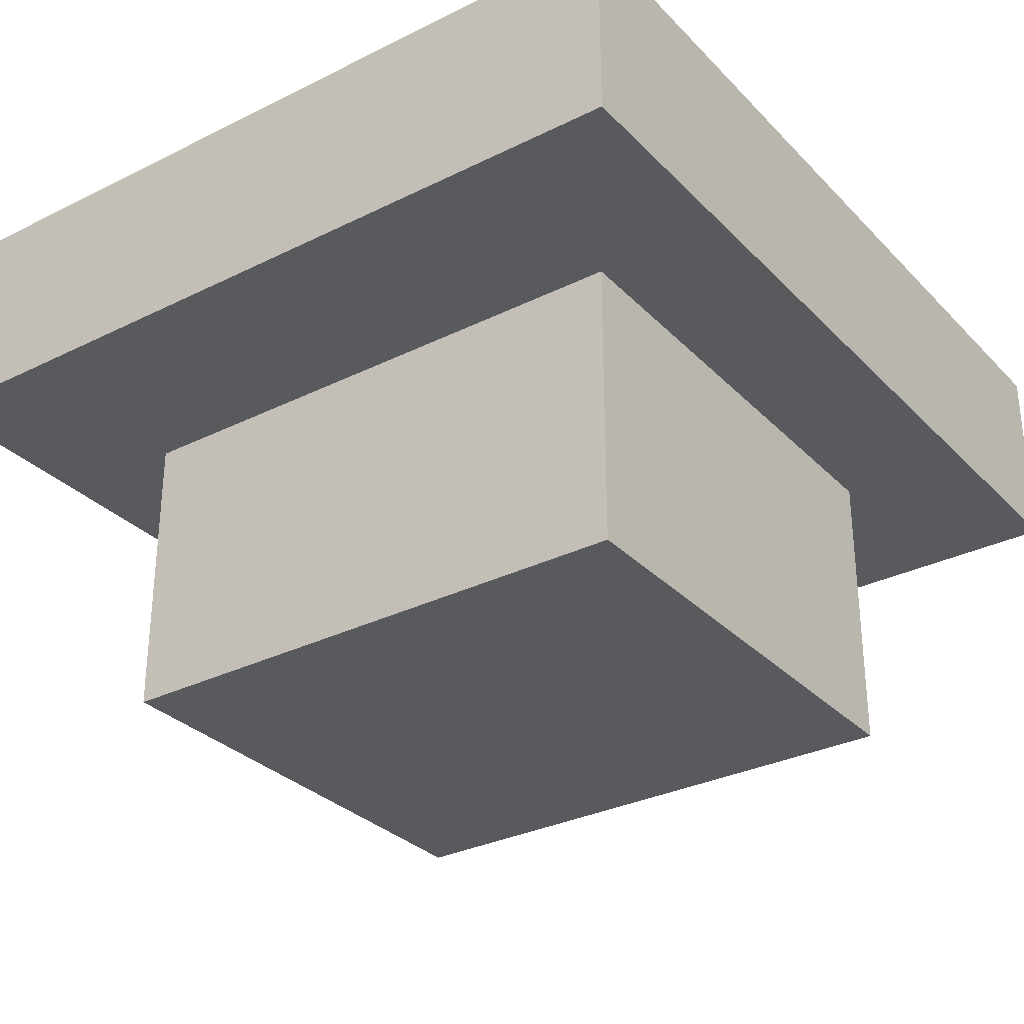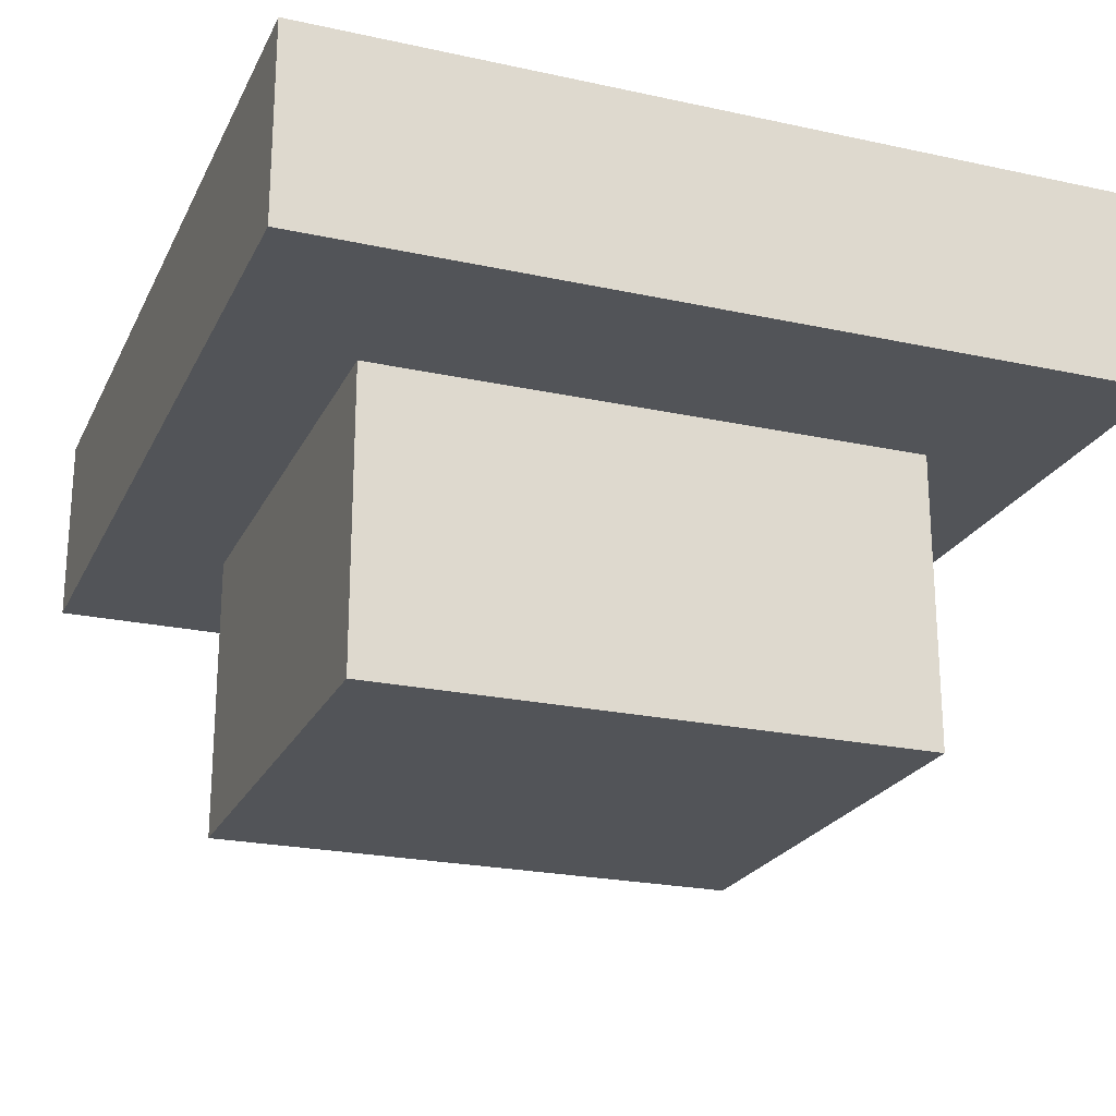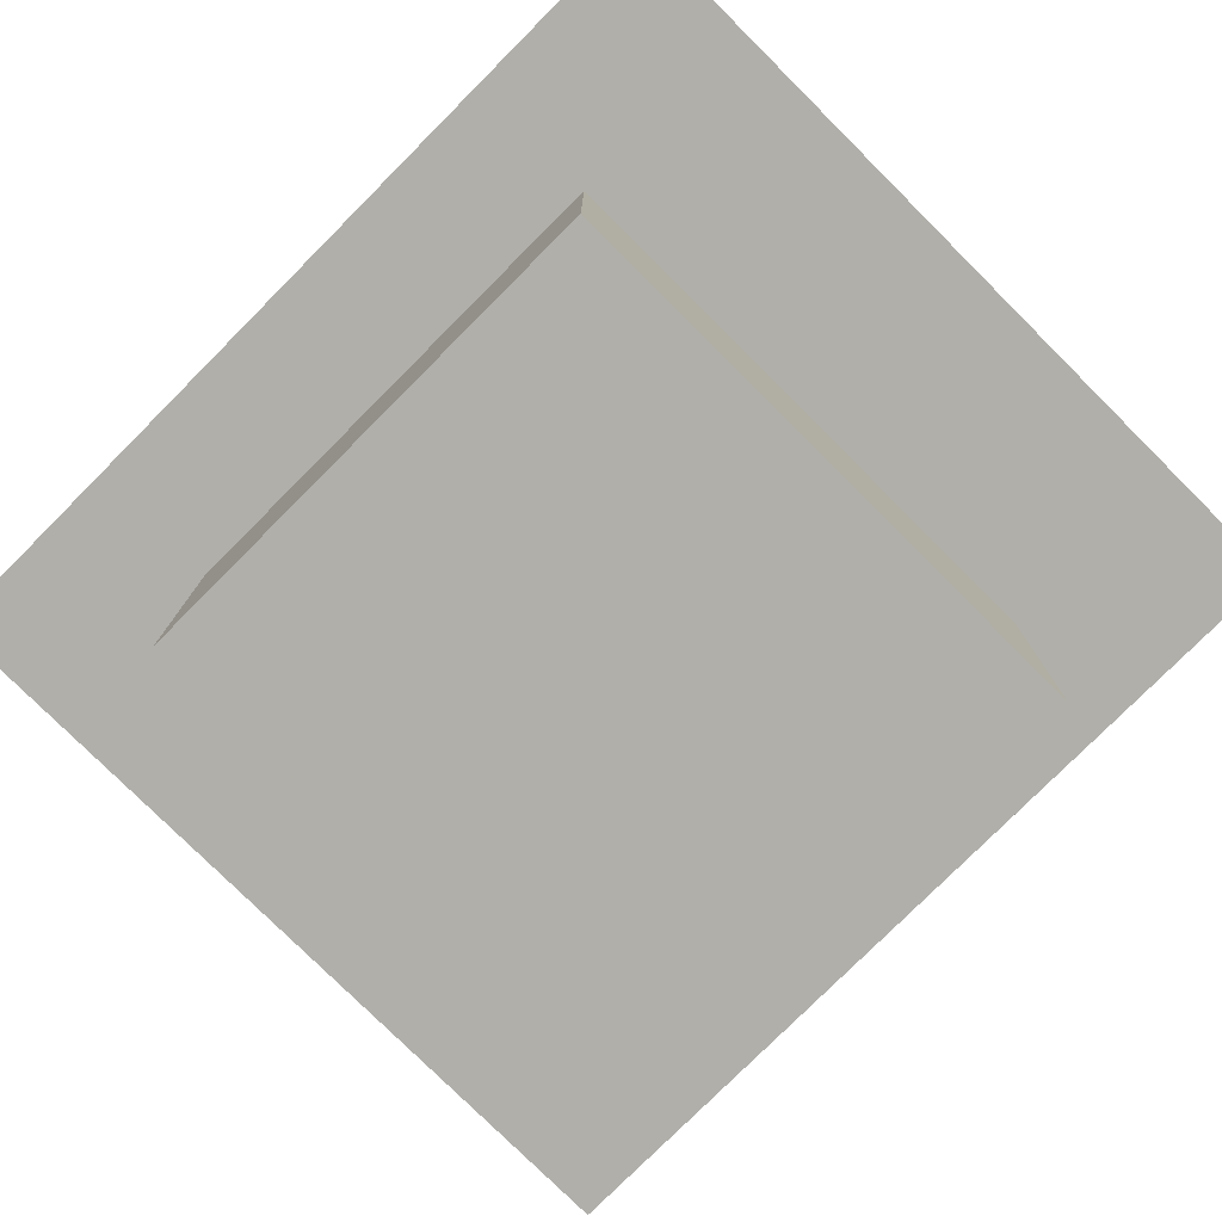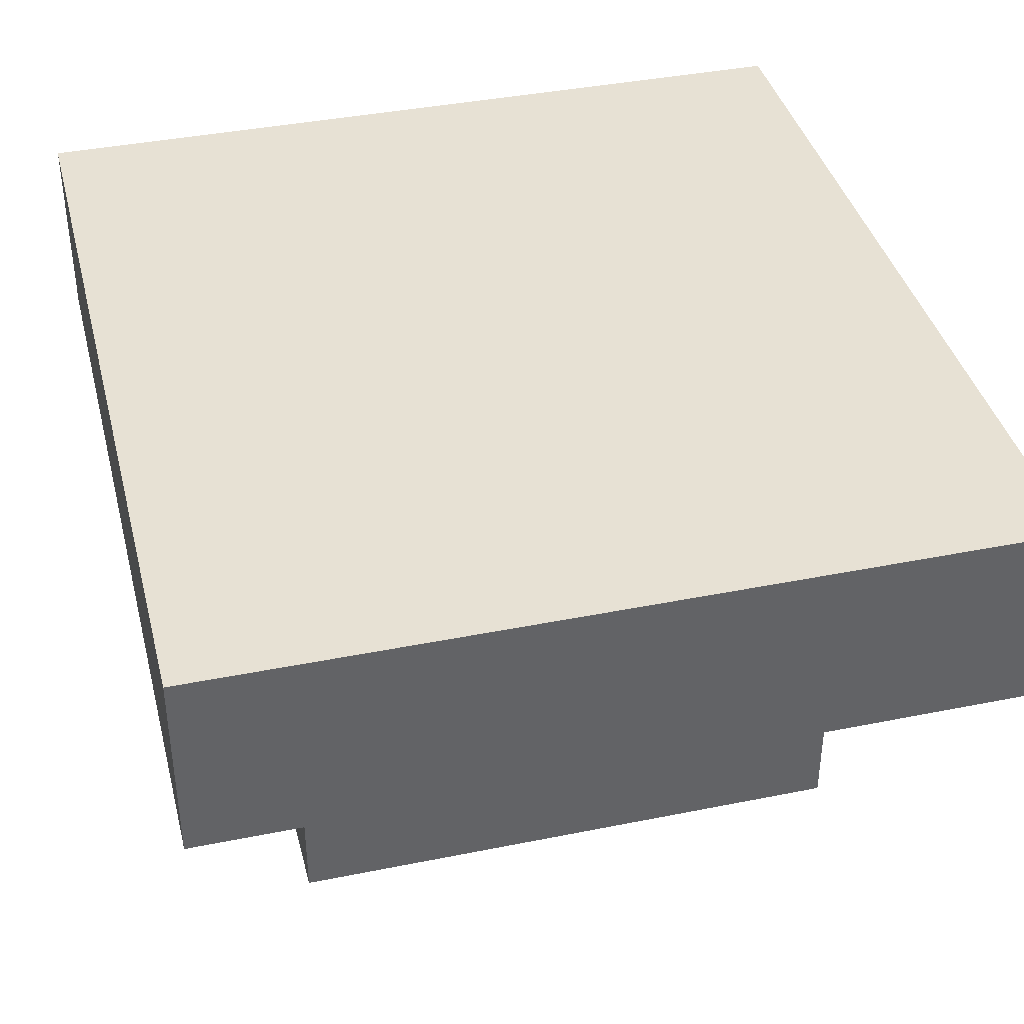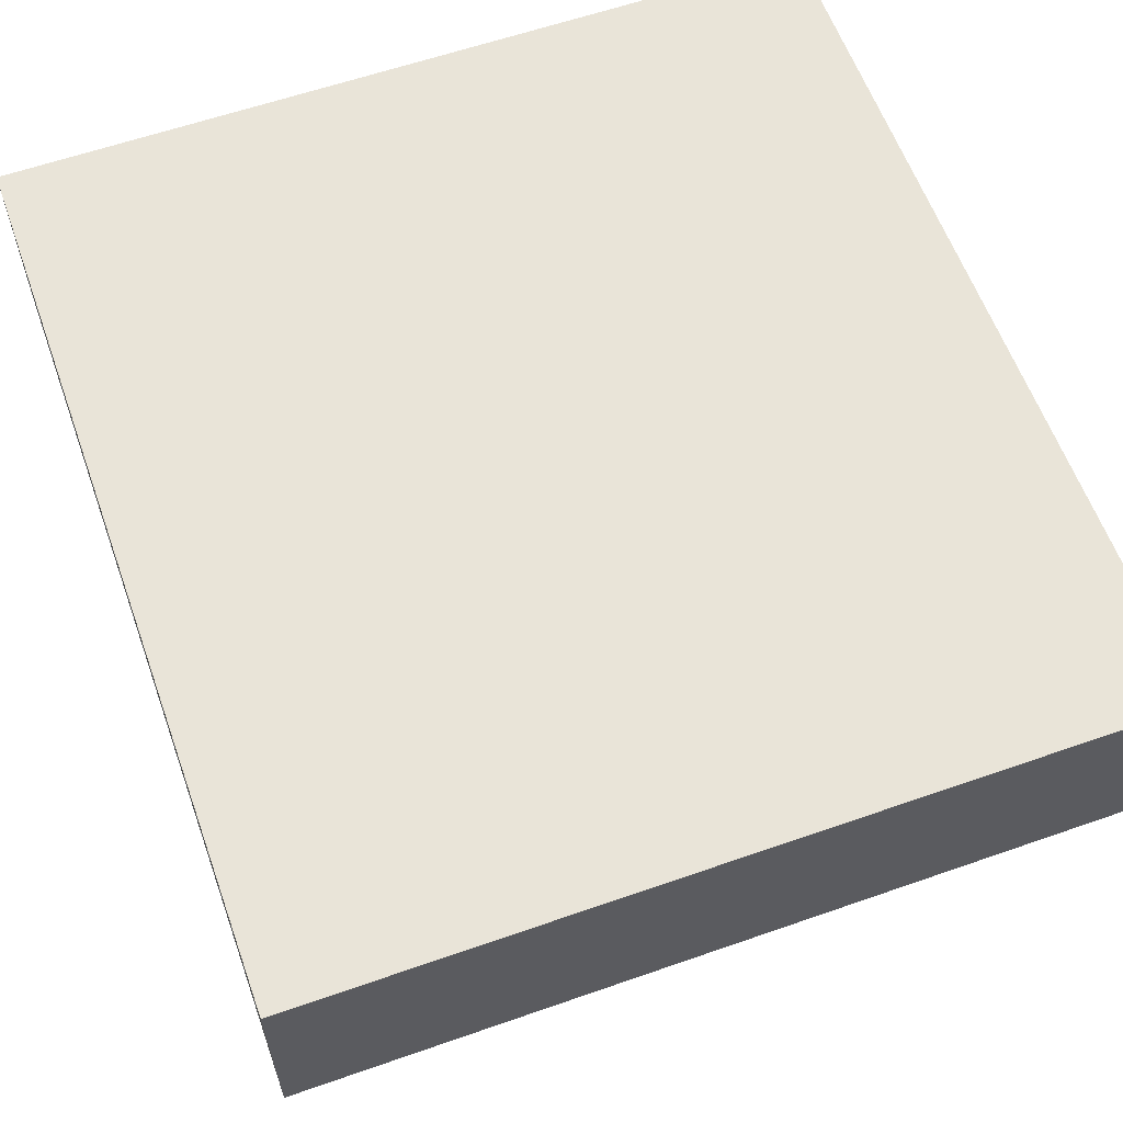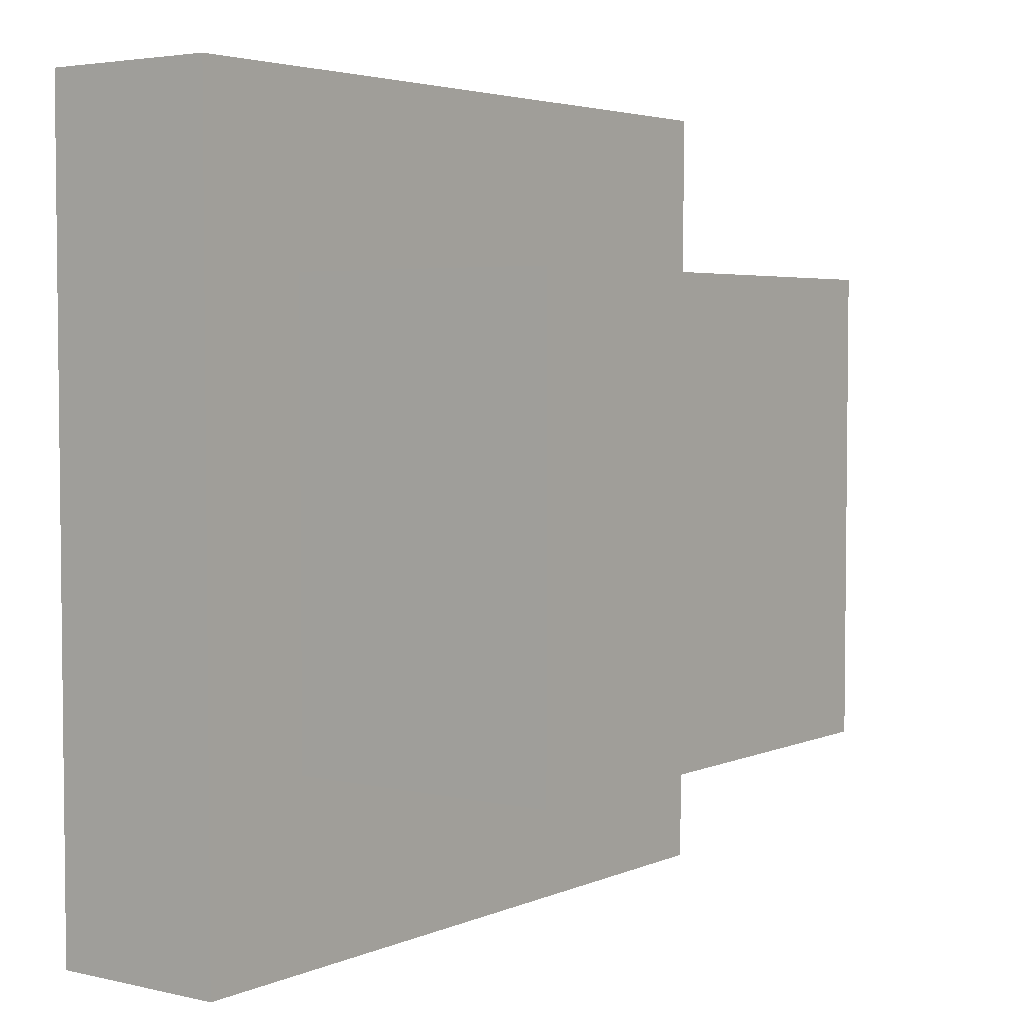
<metadata>
{"format":"obj","ext":"obj","renderer":"f3d","projection":"perspective","resolution":1024,"background":"white","views":[{"elev":-31.0,"azim":-144.6,"up":"+Y"},{"elev":-22.8,"azim":159.5,"up":"+Y"},{"elev":-78.0,"azim":135.1,"up":"+Y"},{"elev":39.4,"azim":165.9,"up":"+Y"},{"elev":60.3,"azim":-19.7,"up":"+Y"},{"elev":3.9,"azim":-53.4,"up":"+Z"}]}
</metadata>
<code>
v -13 9 14
v -13 9 -13
v -13 11 14
v -13 11 -13
v -13 15 14
v -13 15 -13
v -9 0 8
v -9 0 -3
v -9 0 -4
v -9 0 -7
v -9 2 7
v -9 2 6
v -9 2 4
v -9 2 -0
v -9 8 7
v -9 8 6
v -9 9 8
v -9 9 4
v -9 9 -0
v -9 9 -3
v -9 9 -4
v -9 9 -7
v 8 0 8
v 8 0 5
v 8 0 3
v 8 0 1
v 8 0 -0
v 8 0 -2
v 8 0 -6
v 8 0 -7
v 8 9 8
v 8 9 5
v 8 9 3
v 8 9 1
v 8 9 -0
v 8 9 -2
v 8 9 -6
v 8 9 -7
v 12 9 14
v 12 9 -13
v 12 11 14
v 12 11 -13
v 12 15 14
v 12 15 -13
v -13 9 14
v -13 11 14
v -13 15 14
v 12 9 14
v 12 11 14
v 12 15 14
v -9 0 8
v -9 9 8
v -5 0 8
v -5 9 8
v -2 0 8
v -2 9 8
v 1 3 8
v 1 8 8
v 2 3 8
v 2 8 8
v 4 0 8
v 4 9 8
v 5 0 8
v 5 9 8
v 8 0 8
v 8 9 8
v -9 0 -7
v -9 9 -7
v -7 1 -7
v -7 9 -7
v -6 1 -7
v -6 9 -7
v -3 0 -7
v -3 6 -7
v -1 0 -7
v -1 6 -7
v 3 3 -7
v 3 9 -7
v 5 3 -7
v 5 9 -7
v 8 0 -7
v 8 9 -7
v -13 9 -13
v -13 11 -13
v -13 15 -13
v 12 9 -13
v 12 11 -13
v 12 15 -13
v -9 0 8
v -5 0 8
v -2 0 8
v 4 0 8
v 5 0 8
v 8 0 8
v -5 0 7
v -2 0 7
v 4 0 7
v 5 0 7
v 7 0 5
v 8 0 5
v 7 0 3
v 8 0 3
v 7 0 1
v 8 0 1
v 7 0 -0
v 8 0 -0
v 7 0 -2
v 8 0 -2
v -9 0 -3
v -8 0 -3
v -9 0 -4
v -8 0 -4
v -3 0 -6
v -1 0 -6
v 7 0 -6
v 8 0 -6
v -9 0 -7
v -3 0 -7
v -1 0 -7
v 8 0 -7
v -13 9 14
v 12 9 14
v -12 9 13
v 11 9 13
v -9 9 8
v -5 9 8
v -2 9 8
v 4 9 8
v 5 9 8
v 8 9 8
v 8 9 5
v -9 9 4
v 8 9 3
v 8 9 1
v -9 9 -0
v 8 9 -0
v 8 9 -2
v -9 9 -3
v -9 9 -4
v 8 9 -6
v -9 9 -7
v -7 9 -7
v -6 9 -7
v 3 9 -7
v 5 9 -7
v 8 9 -7
v -12 9 -12
v 11 9 -12
v -13 9 -13
v 12 9 -13
v -13 15 14
v 12 15 14
v -13 15 -13
v 12 15 -13
f 3 2 1
f 4 2 3
f 5 4 3
f 6 4 5
f 11 8 7
f 12 8 11
f 13 8 12
f 14 8 13
f 15 11 7
f 15 12 11
f 16 13 12
f 16 12 15
f 17 15 7
f 17 16 15
f 18 14 13
f 18 16 17
f 18 13 16
f 19 8 14
f 19 14 18
f 20 9 8
f 20 8 19
f 21 10 9
f 21 9 20
f 22 10 21
f 23 24 31
f 24 25 32
f 31 24 32
f 25 26 33
f 32 25 33
f 26 27 34
f 33 26 34
f 27 28 35
f 34 27 35
f 28 29 36
f 35 28 36
f 29 30 37
f 36 29 37
f 37 30 38
f 39 40 41
f 41 40 42
f 41 42 43
f 43 42 44
f 48 46 45
f 49 47 46
f 49 46 48
f 50 47 49
f 53 52 51
f 54 52 53
f 55 54 53
f 56 54 55
f 57 56 55
f 58 56 57
f 59 57 55
f 59 58 57
f 60 56 58
f 60 58 59
f 61 59 55
f 61 60 59
f 62 56 60
f 62 60 61
f 63 62 61
f 64 62 63
f 65 64 63
f 66 64 65
f 67 68 69
f 69 68 70
f 67 69 71
f 69 70 71
f 71 70 72
f 67 71 73
f 71 72 73
f 73 72 74
f 73 74 75
f 74 72 76
f 75 74 76
f 75 76 77
f 76 72 78
f 77 76 78
f 75 77 79
f 77 78 79
f 79 78 80
f 75 79 81
f 79 80 81
f 81 80 82
f 83 84 86
f 84 85 87
f 86 84 87
f 87 85 88
f 95 90 89
f 95 91 90
f 96 92 91
f 96 91 95
f 97 93 92
f 97 92 96
f 98 94 93
f 98 93 97
f 99 97 96
f 99 94 98
f 99 98 97
f 99 96 95
f 100 94 99
f 101 99 95
f 101 100 99
f 102 100 101
f 103 101 95
f 103 102 101
f 104 102 103
f 105 103 95
f 105 104 103
f 106 104 105
f 107 105 95
f 107 106 105
f 108 106 107
f 109 95 89
f 109 107 95
f 110 107 109
f 111 110 109
f 112 107 110
f 112 110 111
f 113 112 111
f 113 107 112
f 114 107 113
f 115 108 107
f 115 107 114
f 116 108 115
f 117 113 111
f 118 114 113
f 118 113 117
f 119 115 114
f 119 114 118
f 119 116 115
f 120 116 119
f 123 122 121
f 124 122 123
f 125 124 123
f 126 124 125
f 127 124 126
f 128 124 127
f 129 124 128
f 130 124 129
f 131 124 130
f 132 125 123
f 133 124 131
f 134 124 133
f 135 132 123
f 136 124 134
f 137 124 136
f 138 135 123
f 139 138 123
f 140 124 137
f 141 139 123
f 146 124 140
f 147 123 121
f 147 146 145
f 147 145 144
f 147 141 123
f 147 144 143
f 147 143 142
f 147 142 141
f 148 124 146
f 148 146 147
f 148 122 124
f 149 147 121
f 149 148 147
f 150 122 148
f 150 148 149
f 151 152 153
f 153 152 154

</code>
